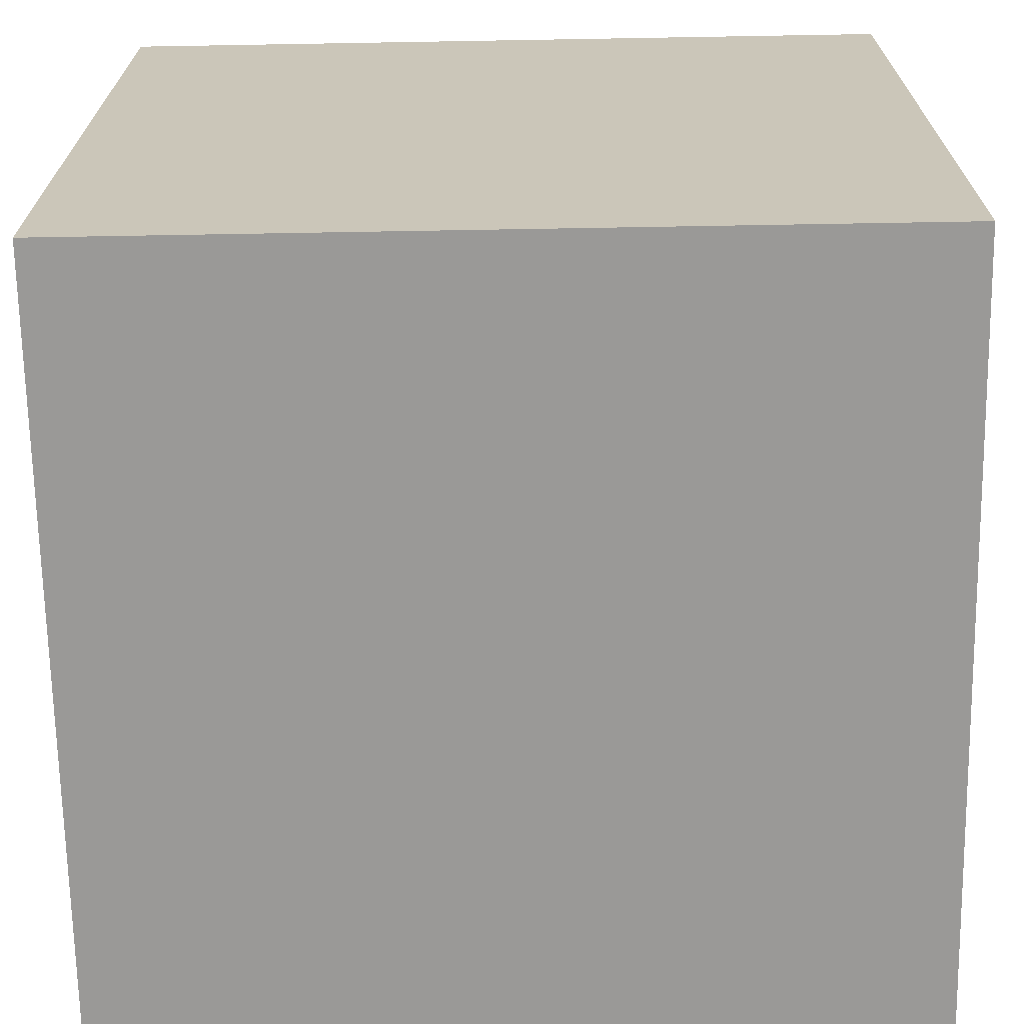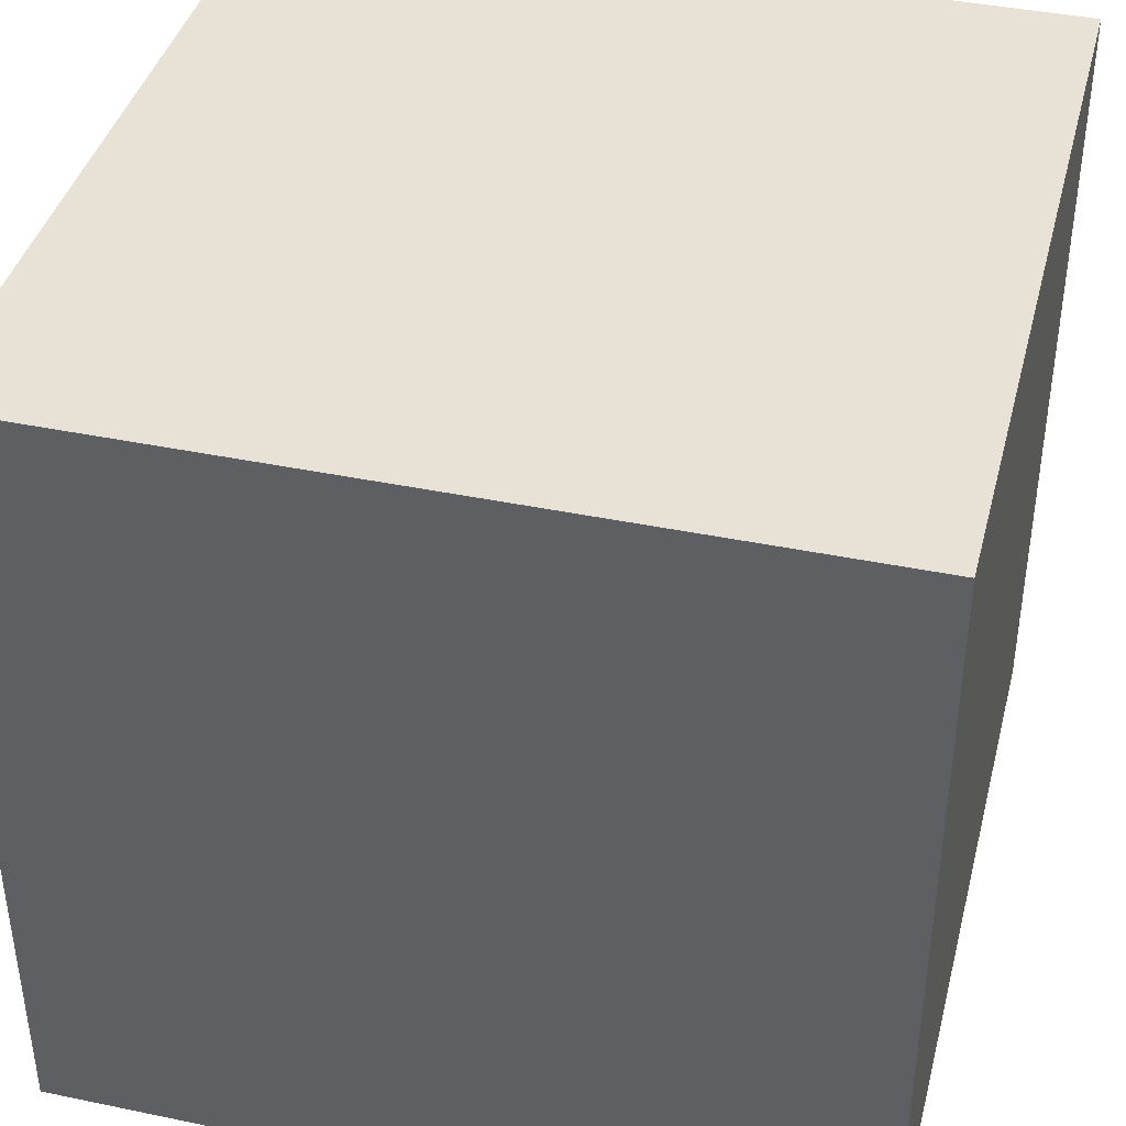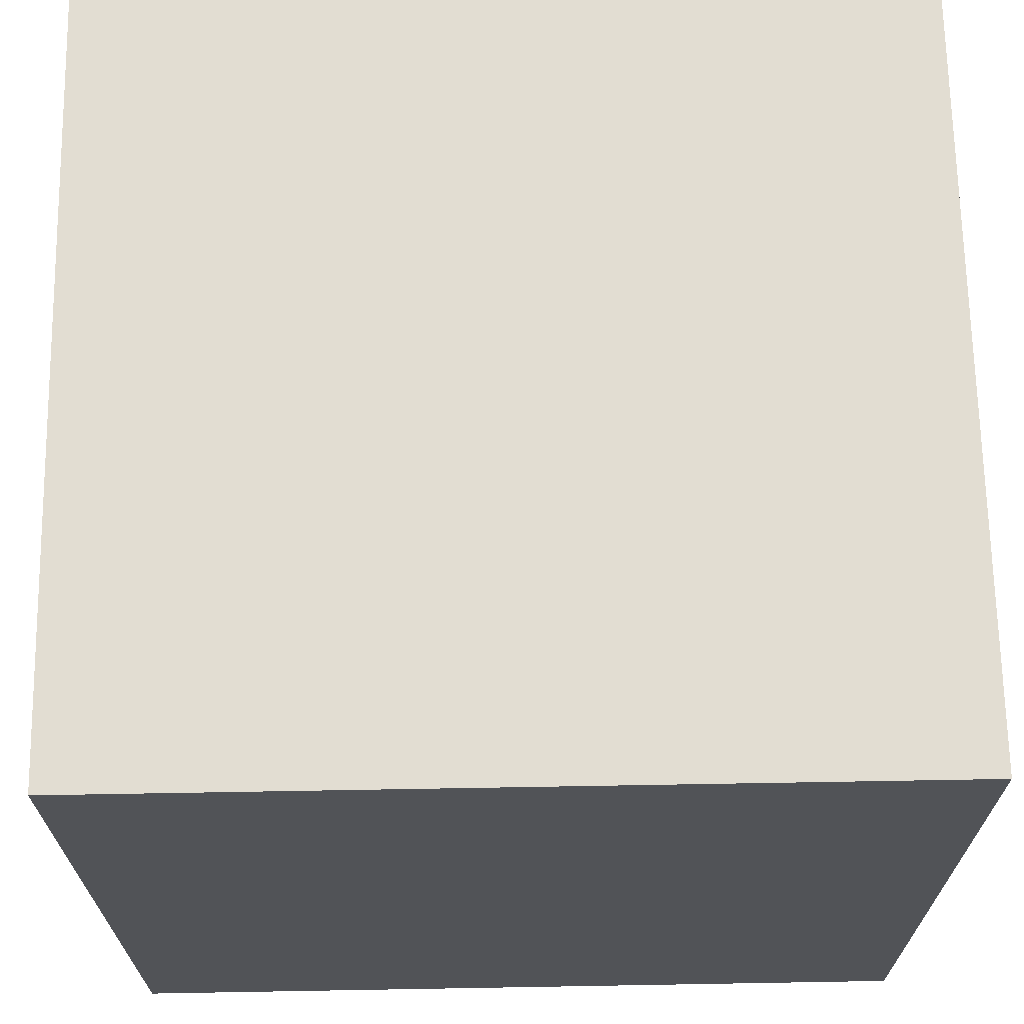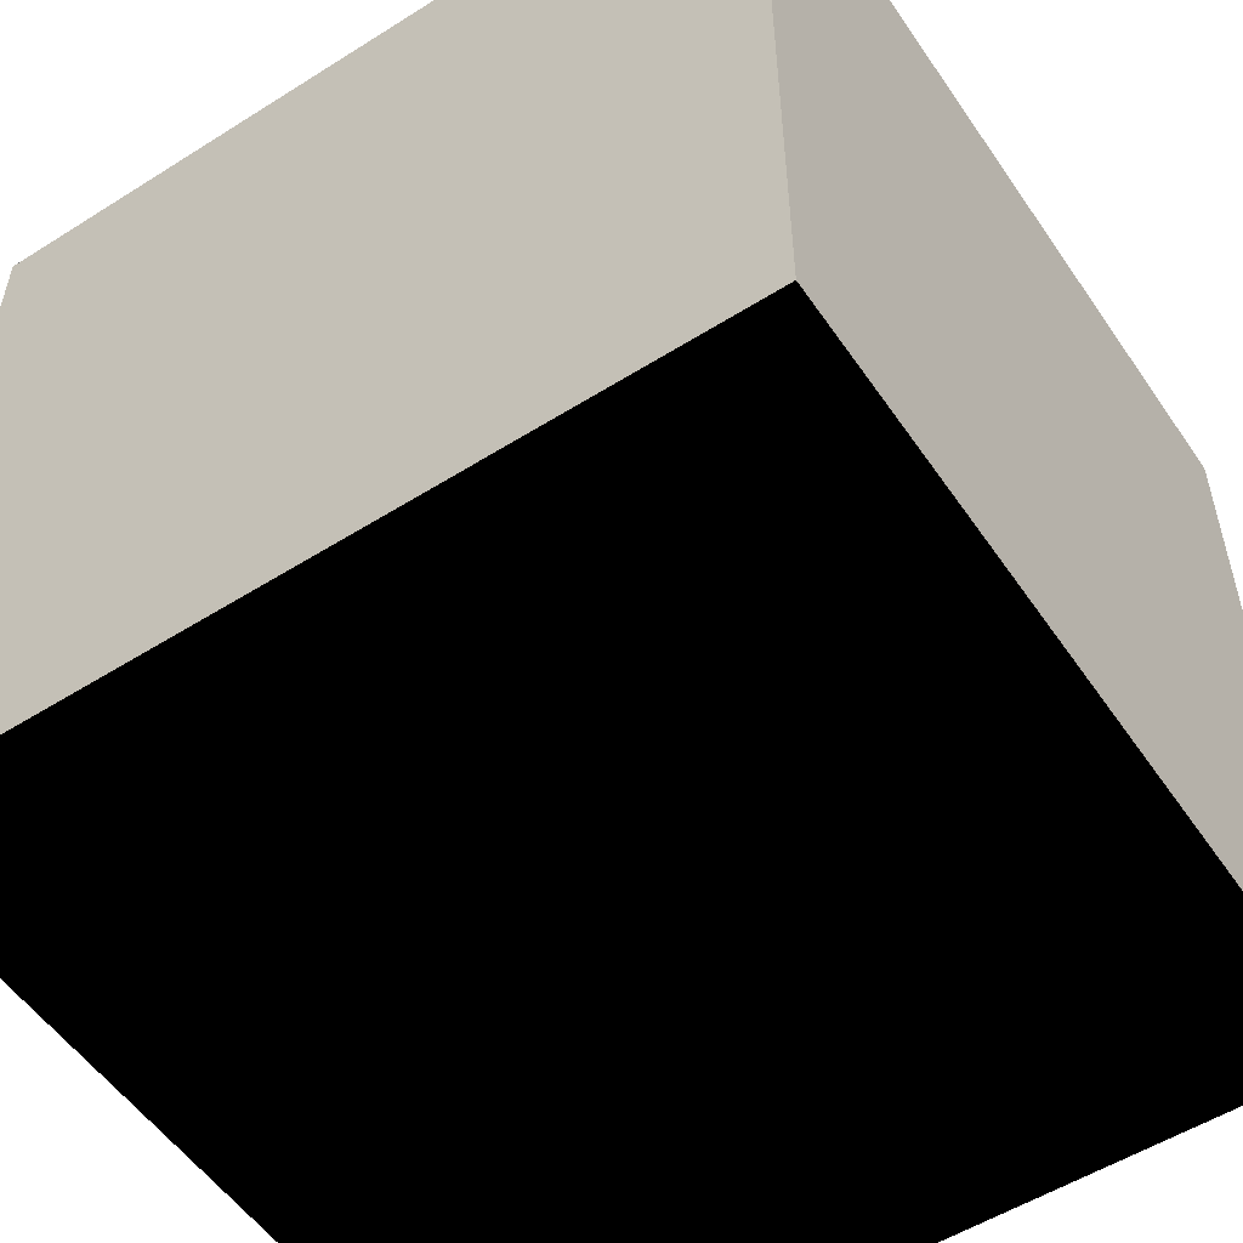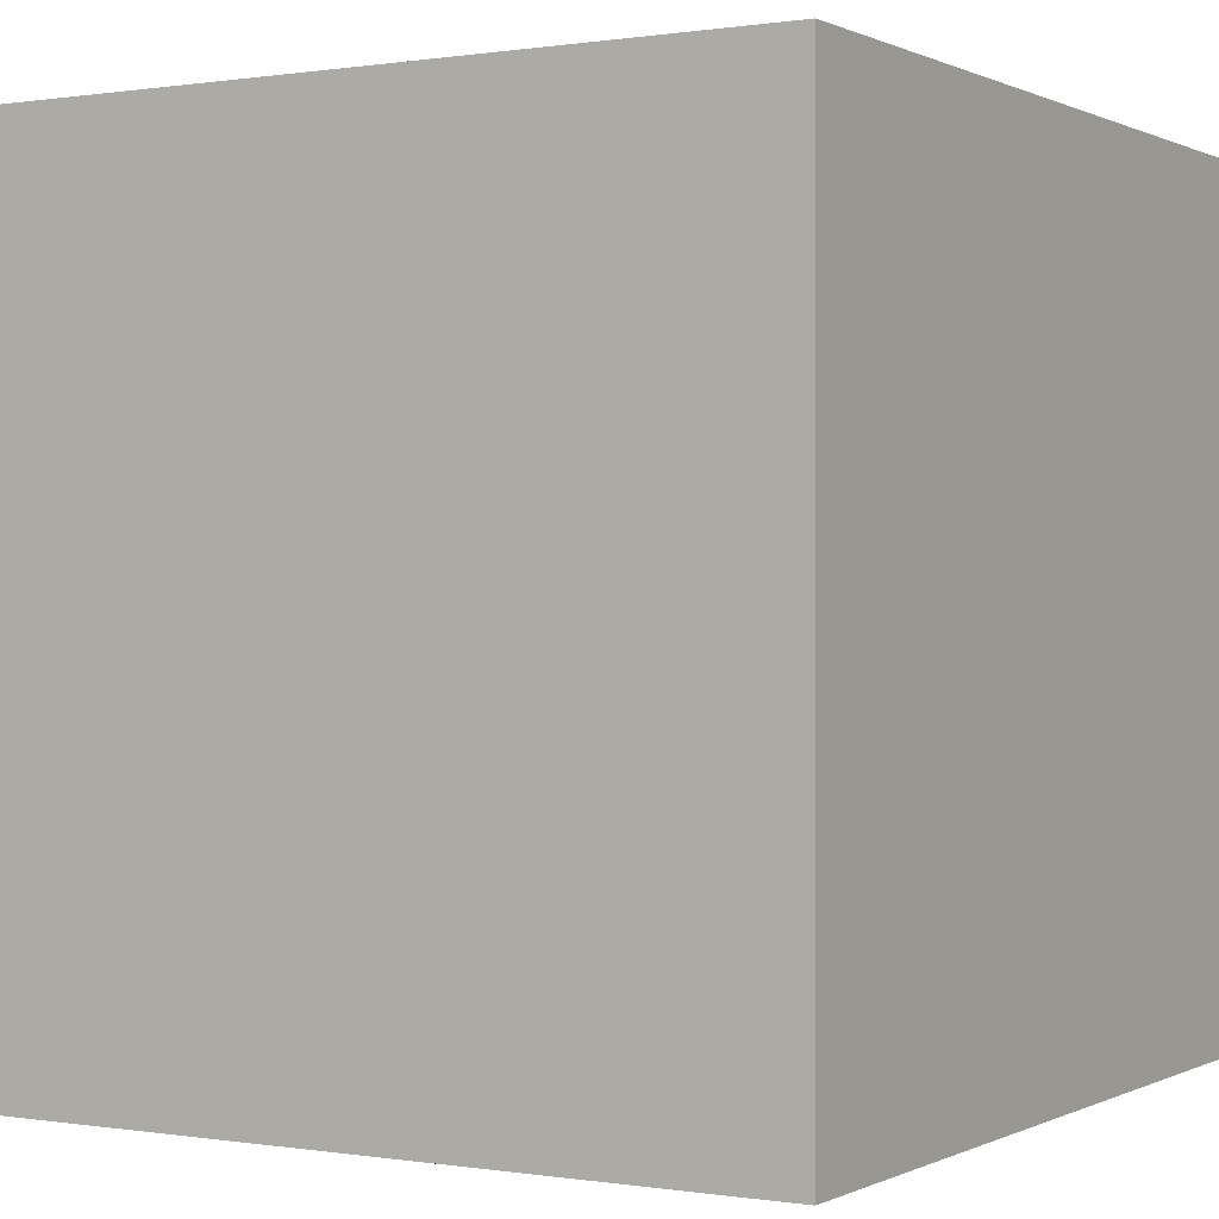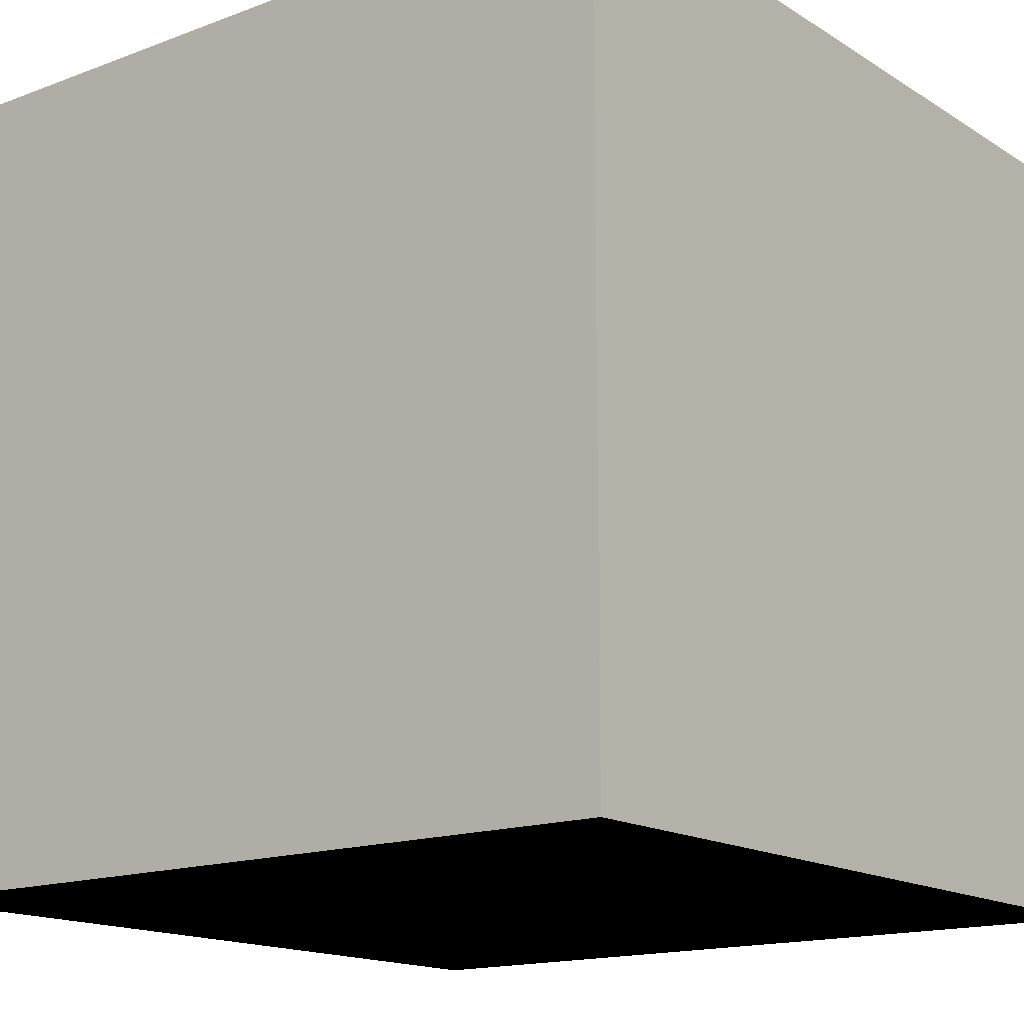
<metadata>
{"format":"obj","ext":"obj","renderer":"f3d","projection":"perspective","resolution":1024,"background":"white","views":[{"elev":-69.0,"azim":-89.0,"up":"+Z"},{"elev":40.4,"azim":-165.7,"up":"+Z"},{"elev":68.3,"azim":-1.0,"up":"+Y"},{"elev":-54.1,"azim":-146.2,"up":"+Y"},{"elev":0.2,"azim":120.8,"up":"+Y"},{"elev":-15.7,"azim":-51.9,"up":"+Y"}]}
</metadata>
<code>
o Cube_Cube.004
v -3.596 -0.9053 1.232
v -3.596 1.095 1.232
v -3.596 -0.9053 -0.7676
v -3.596 1.095 -0.7676
v -1.596 -0.9053 1.232
v -1.596 1.095 1.232
v -1.596 -0.9053 -0.7676
v -1.596 1.095 -0.7676
f 2 3 1
f 4 7 3
f 8 5 7
f 6 1 5
f 7 1 3
f 4 6 8
f 2 4 3
f 4 8 7
f 8 6 5
f 6 2 1
f 7 5 1
f 4 2 6

</code>
